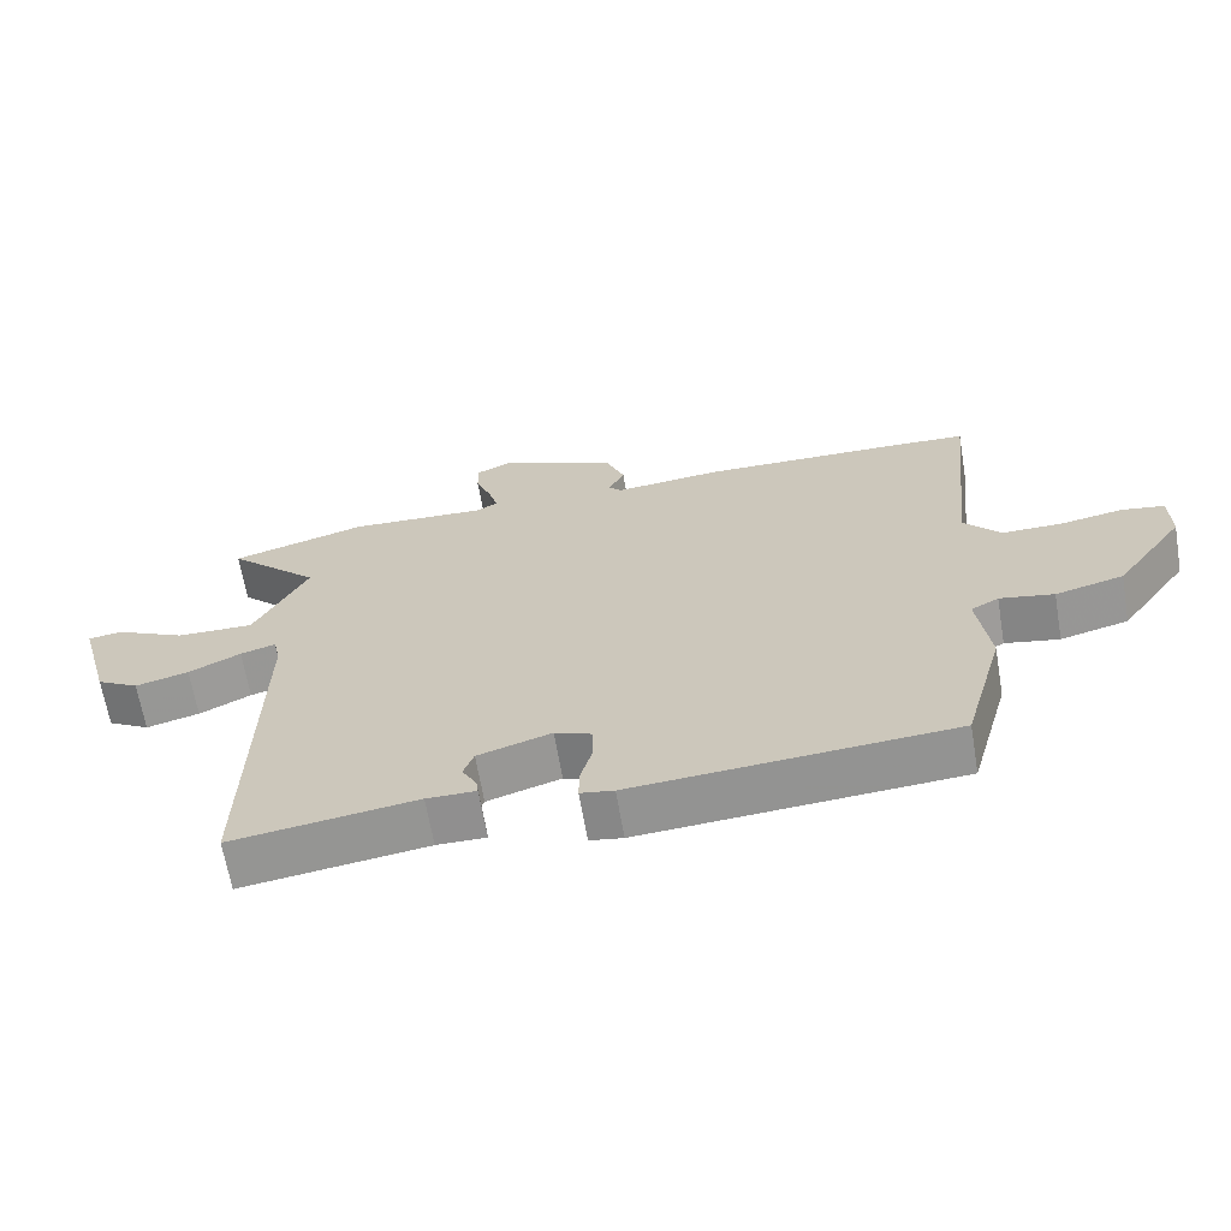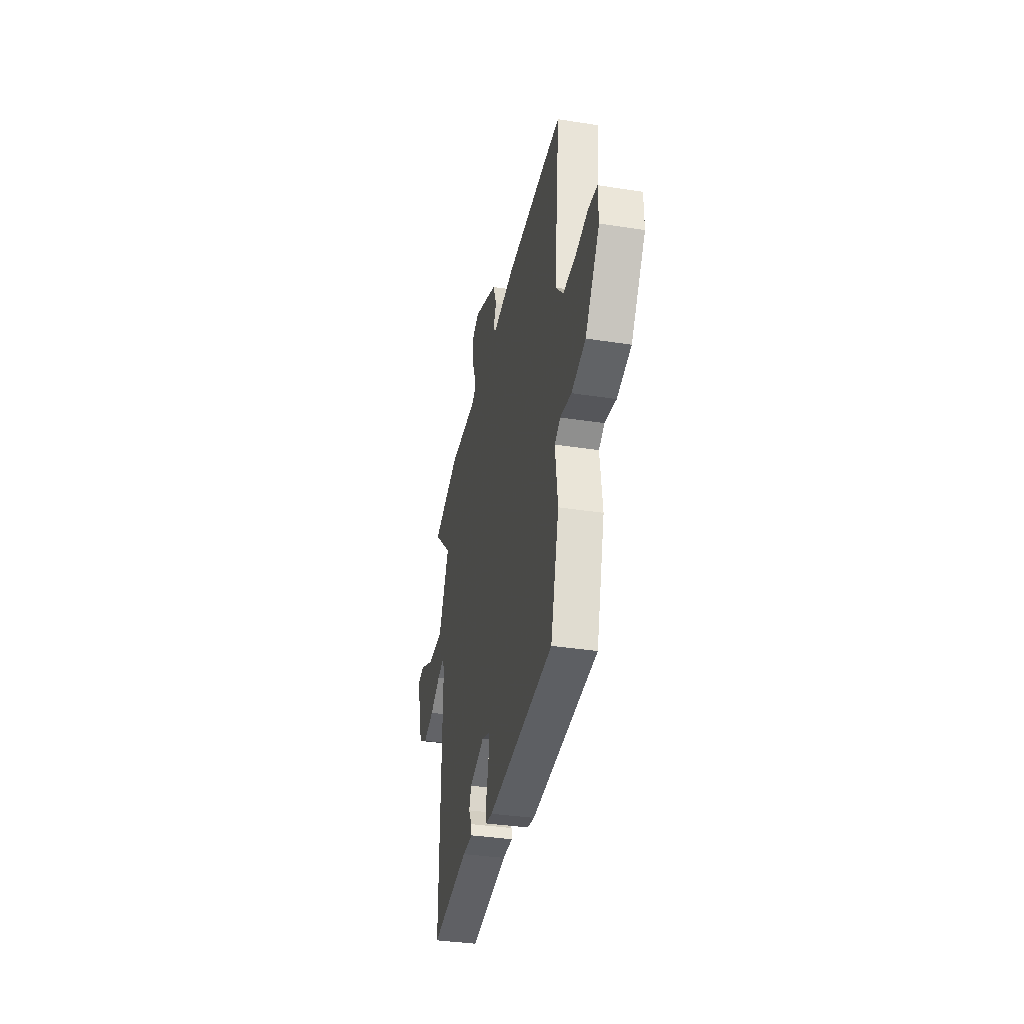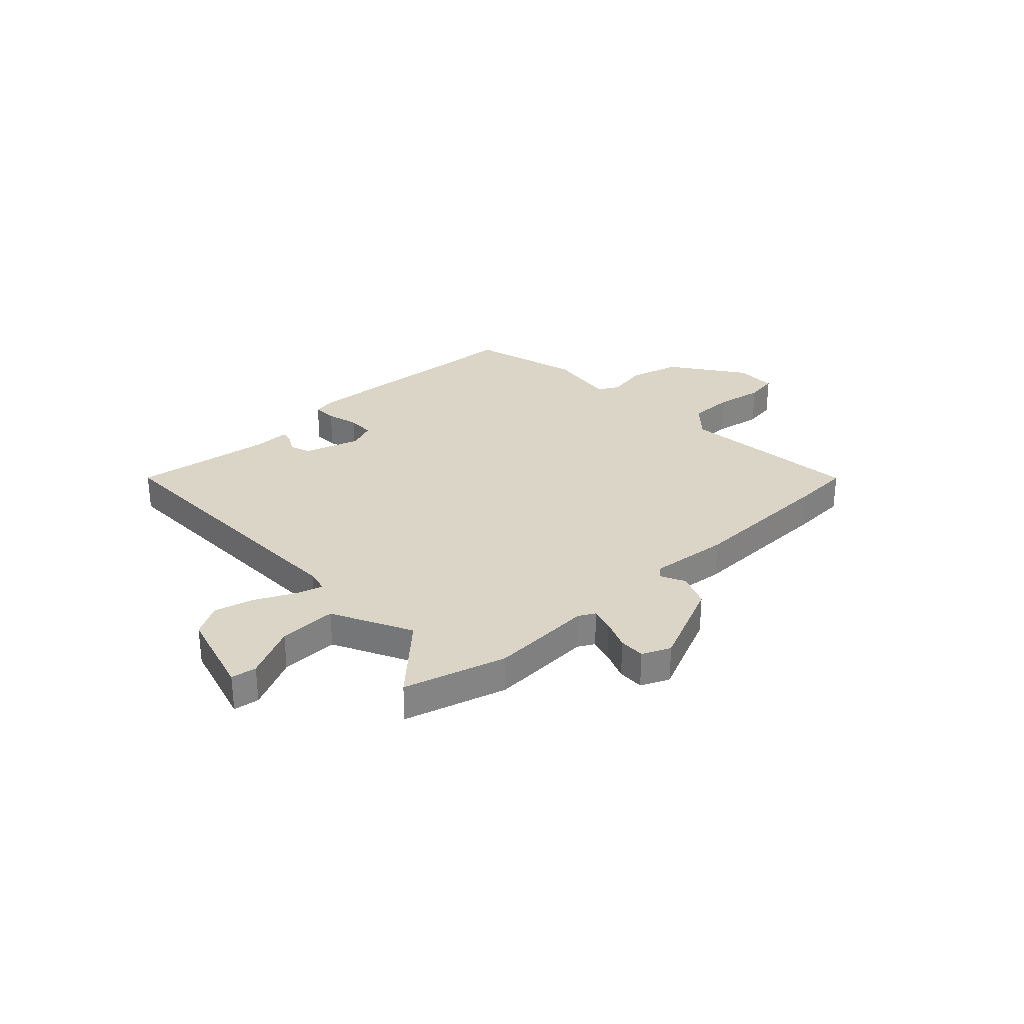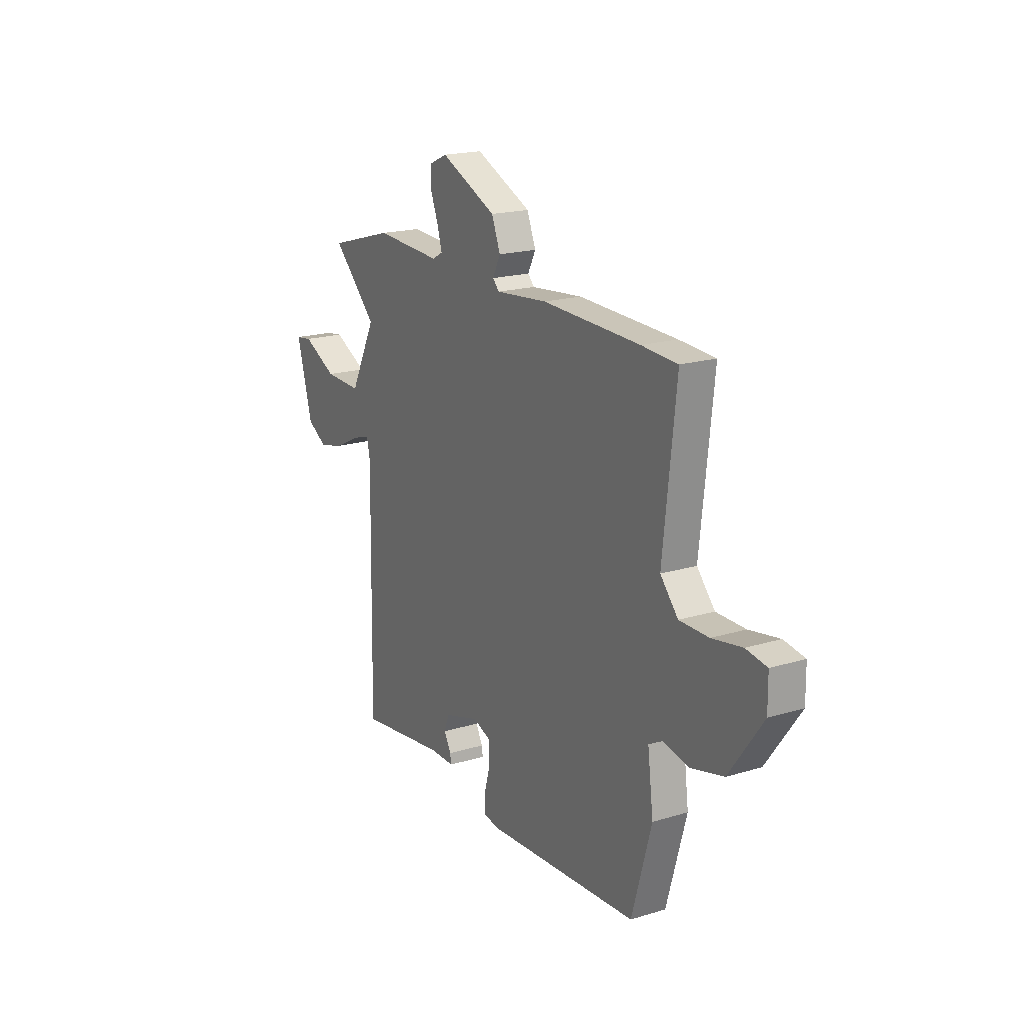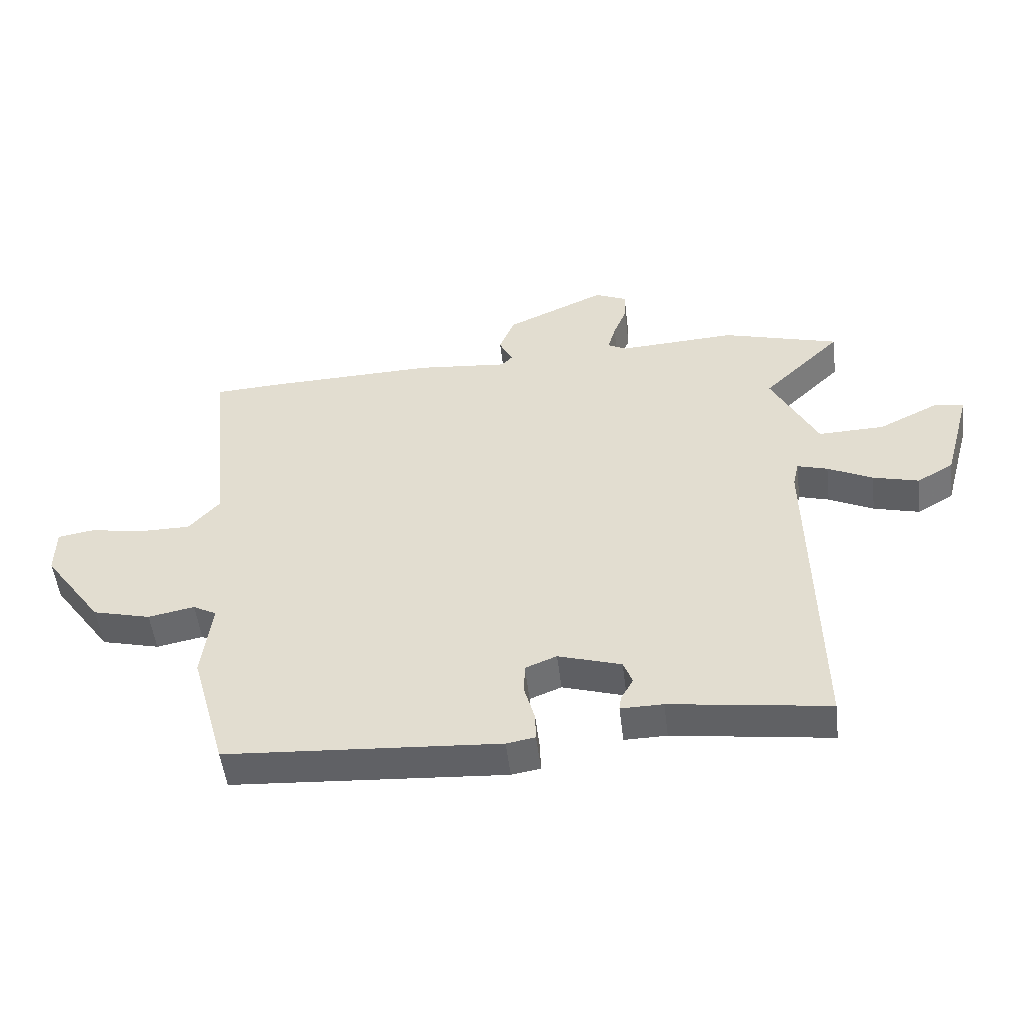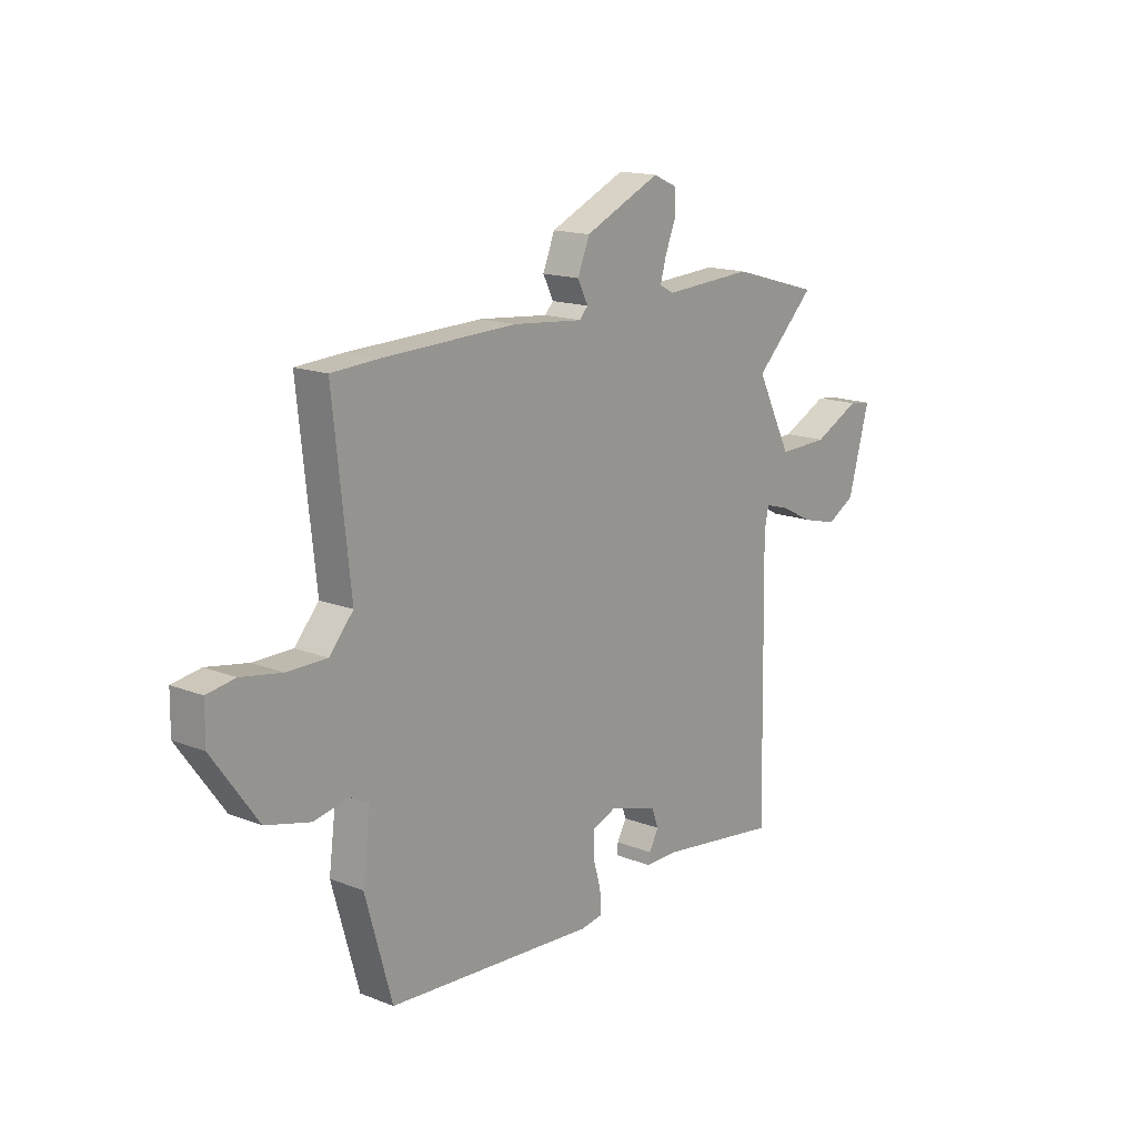
<metadata>
{"format":"obj","ext":"obj","renderer":"f3d","projection":"perspective","resolution":1024,"background":"white","views":[{"elev":-65.6,"azim":9.7,"up":"+Z"},{"elev":-36.5,"azim":78.6,"up":"+Z"},{"elev":29.5,"azim":-43.0,"up":"+Y"},{"elev":19.0,"azim":60.1,"up":"+Z"},{"elev":-51.0,"azim":-173.1,"up":"+Z"},{"elev":15.8,"azim":129.3,"up":"+Z"}]}
</metadata>
<code>
v 0.453 0.07 -0.501
v -0.006 0.07 -0.532
v -0.054 0.07 -0.524
v -0.053 0.07 -0.477
v -0.036 0.07 -0.416
v -0.037 0.07 -0.363
v -0.09 0.07 -0.342
v -0.196 0.07 -0.375
v -0.211 0.07 -0.415
v -0.19 0.07 -0.453
v -0.187 0.07 -0.476
v -0.258 0.07 -0.475
v -0.524 0.07 -0.512
v -0.514 0.07 0.051
v -0.524 0.07 0.095
v -0.575 0.07 0.08
v -0.65 0.07 0.043
v -0.727 0.07 0.023
v -0.788 0.07 0.058
v -0.835 0.07 0.228
v -0.786 0.07 0.235
v -0.684 0.07 0.185
v -0.573 0.07 0.182
v -0.496 0.07 0.334
v -0.629 0.07 0.463
v -0.433 0.07 0.519
v -0.235 0.07 0.508
v -0.204 0.07 0.525
v -0.217 0.07 0.571
v -0.24 0.07 0.629
v -0.241 0.07 0.679
v -0.187 0.07 0.703
v -0.019 0.07 0.627
v 0.007 0.07 0.562
v -0.016 0.07 0.516
v 0.003 0.07 0.496
v 0.157 0.07 0.511
v 0.449 0.07 0.503
v 0.556 0.07 0.497
v 0.518 0.07 0.147
v 0.571 0.07 0.087
v 0.658 0.07 0.087
v 0.748 0.07 0.103
v 0.81 0.07 0.093
v 0.811 0.07 0.013
v 0.711 0.07 -0.126
v 0.613 0.07 -0.151
v 0.535 0.07 -0.136
v 0.495 0.07 -0.158
v 0.512 0.07 -0.291
v 0.453 0 -0.501
v -0.006 0 -0.532
v -0.054 0 -0.524
v -0.053 0 -0.477
v -0.036 0 -0.416
v -0.037 0 -0.363
v -0.09 0 -0.342
v -0.196 0 -0.375
v -0.211 0 -0.415
v -0.19 0 -0.453
v -0.187 0 -0.476
v -0.258 0 -0.475
v -0.524 0 -0.512
v -0.514 0 0.051
v -0.524 0 0.095
v -0.575 0 0.08
v -0.65 0 0.043
v -0.727 0 0.023
v -0.788 0 0.058
v -0.835 0 0.228
v -0.786 0 0.235
v -0.684 0 0.185
v -0.573 0 0.182
v -0.496 0 0.334
v -0.629 0 0.463
v -0.433 0 0.519
v -0.235 0 0.508
v -0.204 0 0.525
v -0.217 0 0.571
v -0.24 0 0.629
v -0.241 0 0.679
v -0.187 0 0.703
v -0.019 0 0.627
v 0.007 0 0.562
v -0.016 0 0.516
v 0.003 0 0.496
v 0.157 0 0.511
v 0.449 0 0.503
v 0.556 0 0.497
v 0.518 0 0.147
v 0.571 0 0.087
v 0.658 0 0.087
v 0.748 0 0.103
v 0.81 0 0.093
v 0.811 0 0.013
v 0.711 0 -0.126
v 0.613 0 -0.151
v 0.535 0 -0.136
v 0.495 0 -0.158
v 0.512 0 -0.291
f 3 4 5
f 2 3 5
f 1 2 5
f 50 1 5
f 49 50 5
f 48 49 5 6
f 46 47 48
f 45 46 48
f 44 45 48
f 43 44 48
f 42 43 48
f 48 6 7
f 42 48 7
f 41 42 7
f 40 41 7 8
f 39 40 8
f 38 39 8
f 37 38 8
f 36 37 8
f 35 36 8 9
f 33 34 35
f 32 33 35
f 31 32 35
f 30 31 35
f 29 30 35
f 28 29 35
f 27 28 35 9
f 24 25 26 27
f 23 24 27 9
f 20 21 22
f 19 20 22
f 18 19 22
f 17 18 22
f 16 17 22
f 15 16 22 23
f 12 13 14
f 12 14 15
f 11 12 15
f 11 15 23
f 10 11 23
f 9 10 23
f 55 54 53
f 55 53 52
f 55 52 51
f 55 51 100
f 55 100 99
f 56 55 99 98
f 98 97 96
f 98 96 95
f 98 95 94
f 98 94 93
f 98 93 92
f 57 56 98
f 57 98 92
f 57 92 91
f 58 57 91 90
f 58 90 89
f 58 89 88
f 58 88 87
f 58 87 86
f 59 58 86 85
f 85 84 83
f 85 83 82
f 85 82 81
f 85 81 80
f 85 80 79
f 85 79 78
f 59 85 78 77
f 77 76 75 74
f 59 77 74 73
f 72 71 70
f 72 70 69
f 72 69 68
f 72 68 67
f 72 67 66
f 73 72 66 65
f 64 63 62
f 65 64 62
f 65 62 61
f 73 65 61
f 73 61 60
f 73 60 59
f 1 51 52 2
f 2 52 53 3
f 3 53 54 4
f 4 54 55 5
f 5 55 56 6
f 6 56 57 7
f 7 57 58 8
f 8 58 59 9
f 9 59 60 10
f 10 60 61 11
f 11 61 62 12
f 12 62 63 13
f 13 63 64 14
f 14 64 65 15
f 15 65 66 16
f 16 66 67 17
f 17 67 68 18
f 18 68 69 19
f 19 69 70 20
f 20 70 71 21
f 21 71 72 22
f 22 72 73 23
f 23 73 74 24
f 24 74 75 25
f 25 75 76 26
f 26 76 77 27
f 27 77 78 28
f 28 78 79 29
f 29 79 80 30
f 30 80 81 31
f 31 81 82 32
f 32 82 83 33
f 33 83 84 34
f 34 84 85 35
f 35 85 86 36
f 36 86 87 37
f 37 87 88 38
f 38 88 89 39
f 39 89 90 40
f 40 90 91 41
f 41 91 92 42
f 42 92 93 43
f 43 93 94 44
f 44 94 95 45
f 45 95 96 46
f 46 96 97 47
f 47 97 98 48
f 48 98 99 49
f 49 99 100 50
f 50 100 51 1

</code>
